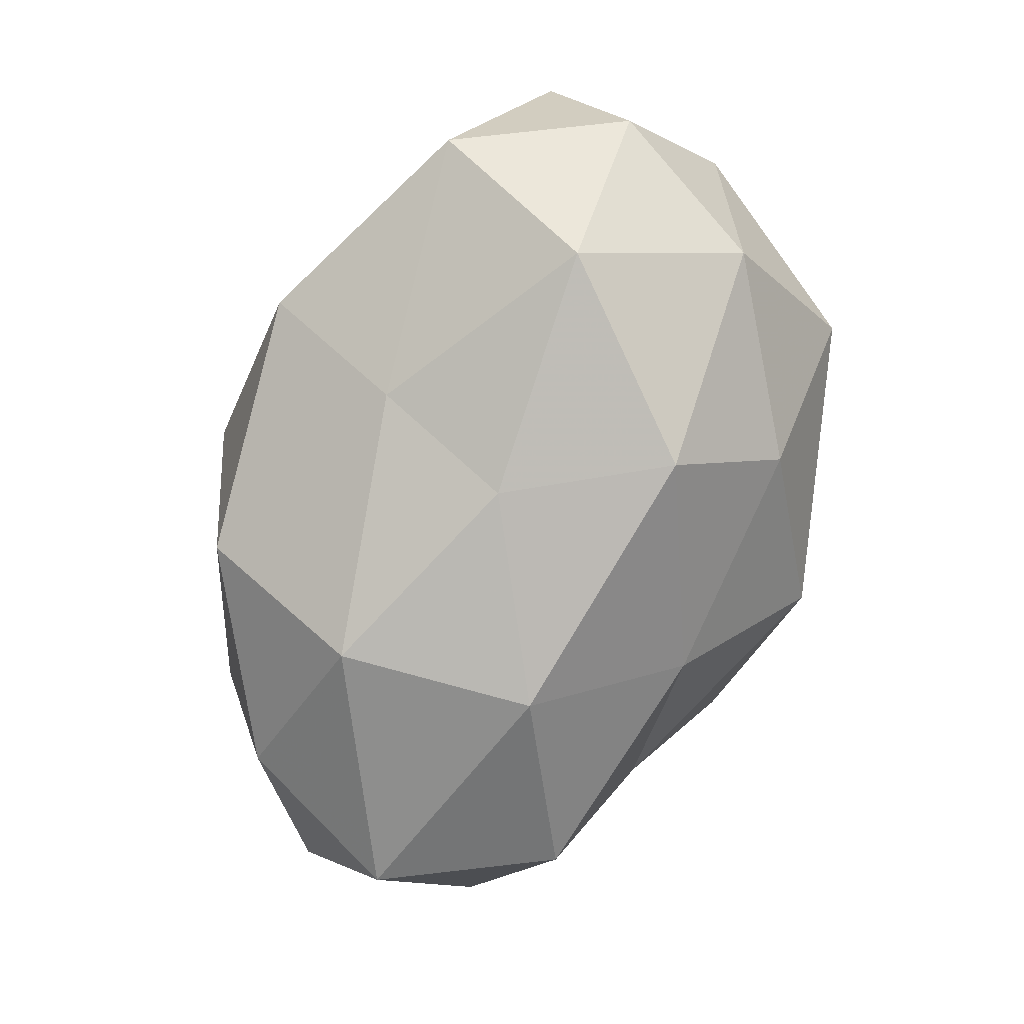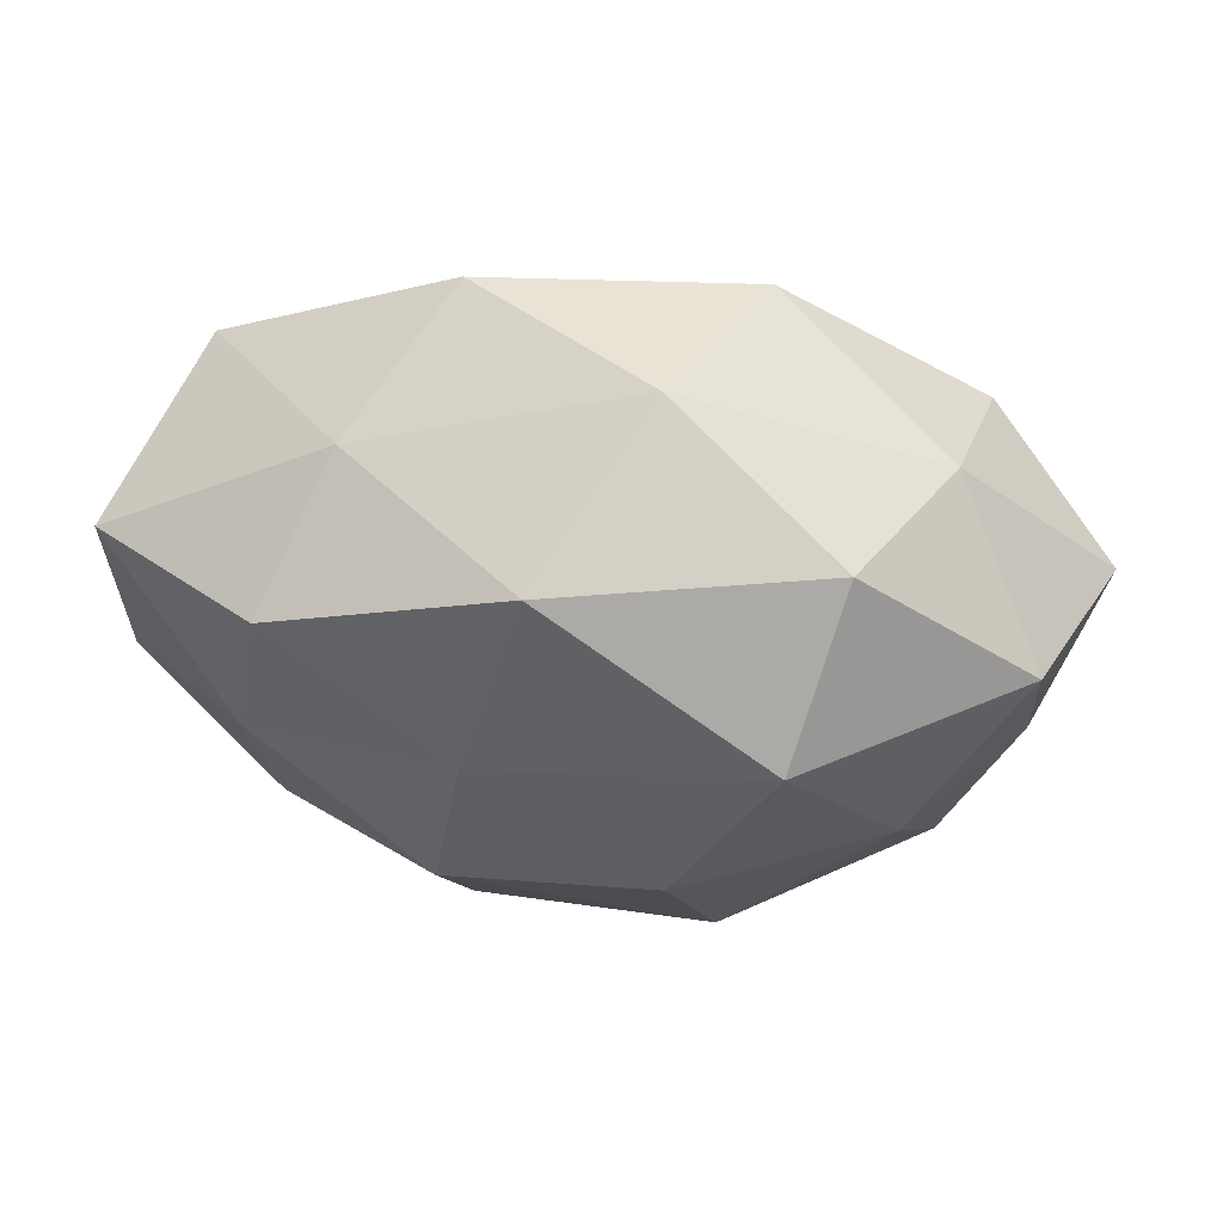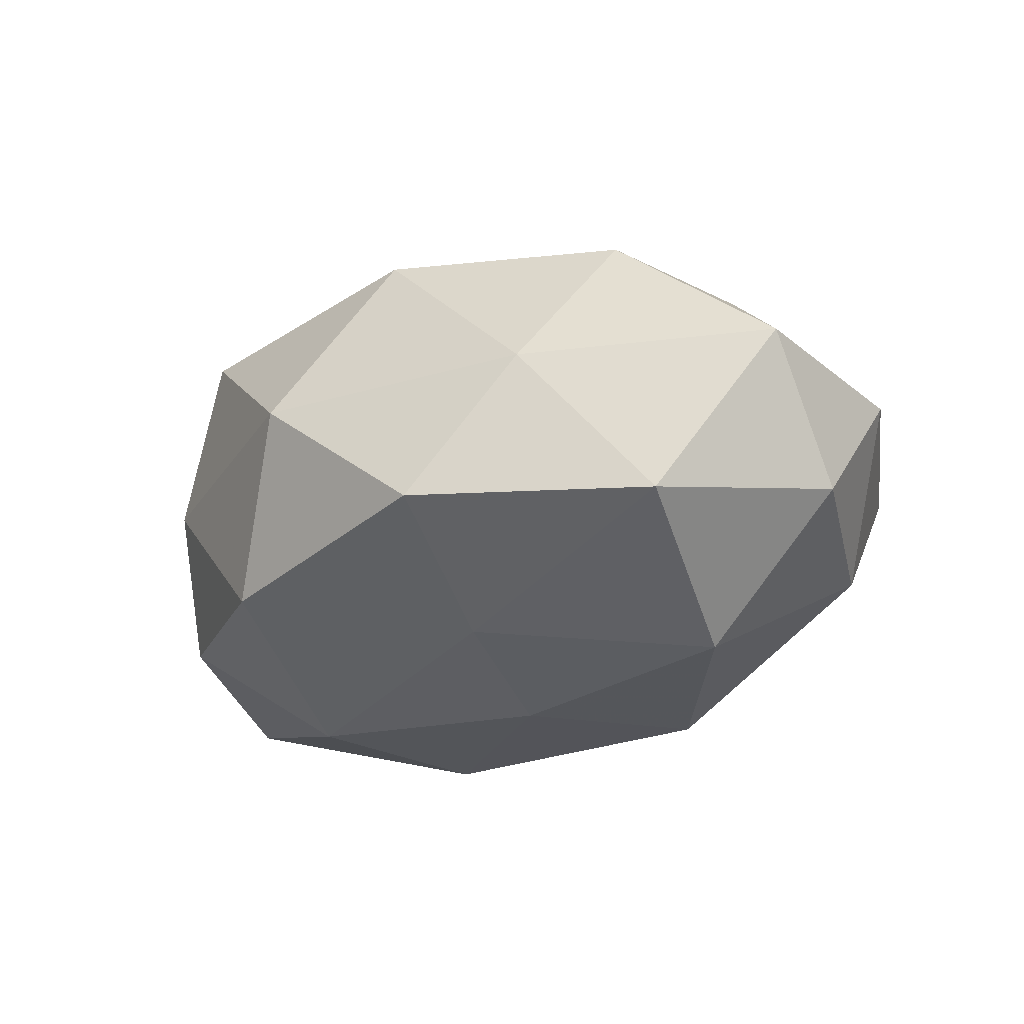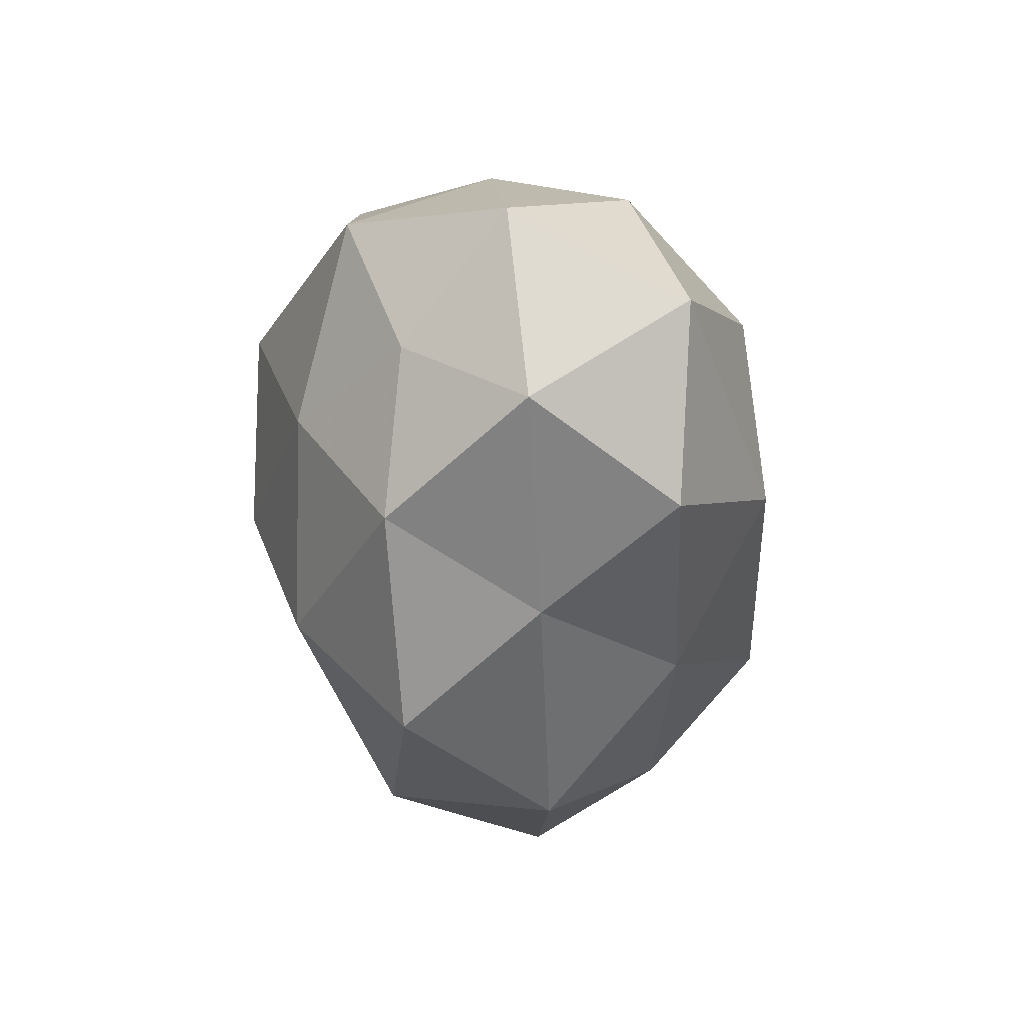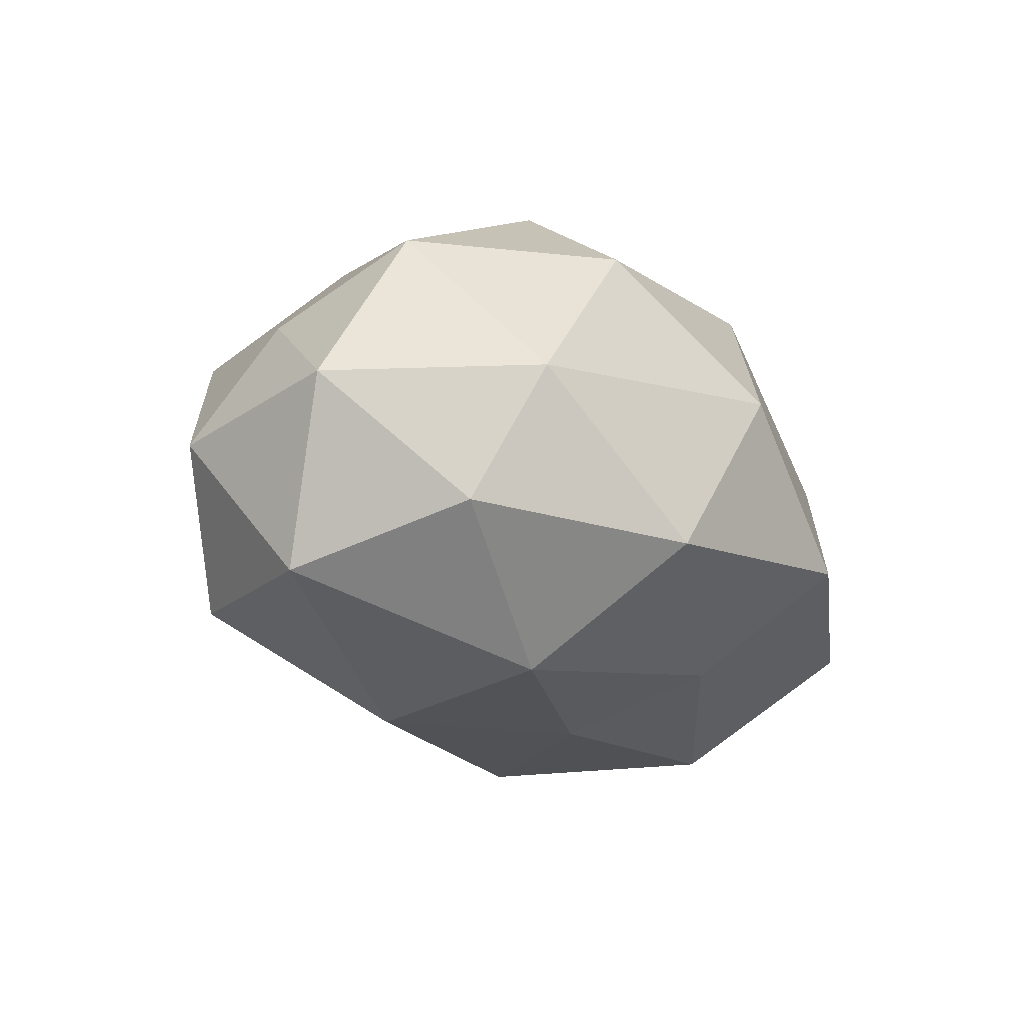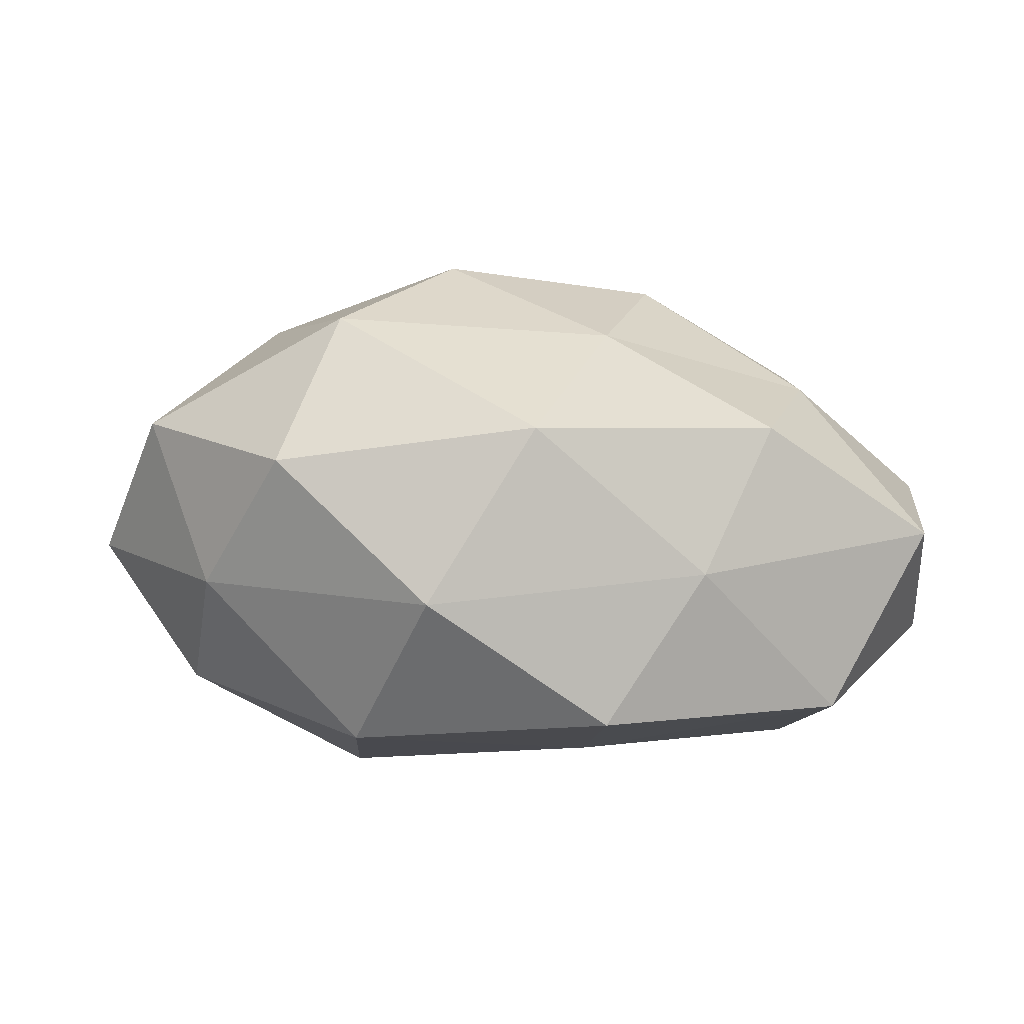
<metadata>
{"format":"obj","ext":"obj","renderer":"f3d","projection":"perspective","resolution":1024,"background":"white","views":[{"elev":-78.9,"azim":-112.2,"up":"+Z"},{"elev":52.7,"azim":5.0,"up":"+Y"},{"elev":-19.3,"azim":-139.8,"up":"+Z"},{"elev":-29.7,"azim":95.0,"up":"+Y"},{"elev":-23.4,"azim":122.5,"up":"+Z"},{"elev":21.1,"azim":-173.0,"up":"+Z"}]}
</metadata>
<code>
v -0.005719 0.02739 0.02187
v 0.03674 0.01706 -0.0151
v -0.02461 0.02778 0.0057
v 0.01775 0.01267 -0.02751
v -0.01647 -0.01369 -0.02709
v -0.03379 0.005201 -0.02408
v -0.0493 0.004599 -0.009202
v 0.02419 -0.02698 -0.004256
v -0.006054 0.003344 -0.02695
v 0.04599 -0.01395 -0.00475
v -0.003904 -0.03794 -0.003005
v 0.008085 -0.004924 0.03077
v 0.03364 -0.02016 -0.01938
v 0.04329 -0.001287 -0.02134
v -0.04045 -0.01302 -0.01402
v -0.0486 -0.00781 0.004003
v -0.03228 -0.01673 0.01484
v -0.03942 0.02315 -0.01174
v -0.013 -0.03167 0.01633
v 0.01477 -0.008998 -0.02896
v 0.04185 0.01185 0.01512
v 0.01848 0.013 0.02922
v -0.03113 0.01829 0.01977
v -0.01494 -0.01274 0.02621
v 0.01445 0.03067 -0.01534
v -0.01074 0.01887 -0.02105
v 0.03286 0.02419 0.000398
v 0.02326 0.02756 0.01689
v -0.0357 -0.02862 0.0007031
v -0.03436 -2.392e-05 0.01854
v 0.006287 -0.02511 -0.01814
v -0.01449 0.03451 -0.01006
v -0.04909 0.01408 0.006353
v -0.02005 -0.02644 -0.01447
v 0.04265 -0.004954 0.008723
v -0.01168 0.006782 0.02644
v 0.03025 -0.005564 0.02166
v 0.05003 0.006633 -0.002925
v 0.005173 0.03601 0.004016
v 0.035 -0.02091 0.01105
v 0.01305 -0.02167 0.02392
v 0.0159 -0.0358 0.01118
f 9 5 6
f 13 10 8
f 14 4 2
f 13 14 10
f 5 15 6
f 6 15 7
f 16 7 15
f 7 18 6
f 20 9 4
f 20 5 9
f 20 4 14
f 13 20 14
f 23 1 3
f 24 17 19
f 2 4 25
f 4 9 26
f 6 26 9
f 18 26 6
f 4 26 25
f 25 27 2
f 1 22 28
f 28 22 21
f 21 27 28
f 16 15 29
f 17 16 29
f 11 19 29
f 29 19 17
f 30 16 17
f 30 17 24
f 8 11 31
f 13 8 31
f 31 5 20
f 13 31 20
f 3 32 18
f 18 32 26
f 25 26 32
f 33 7 16
f 3 18 33
f 33 18 7
f 23 3 33
f 33 16 30
f 23 33 30
f 5 34 15
f 34 11 29
f 29 15 34
f 31 34 5
f 31 11 34
f 36 22 1
f 36 12 22
f 23 36 1
f 36 24 12
f 23 30 36
f 30 24 36
f 22 12 37
f 22 37 21
f 21 37 35
f 14 2 38
f 14 38 10
f 38 2 27
f 38 27 21
f 10 38 35
f 35 38 21
f 1 39 3
f 39 27 25
f 1 28 39
f 39 28 27
f 3 39 32
f 32 39 25
f 10 40 8
f 10 35 40
f 40 35 37
f 12 24 41
f 24 19 41
f 41 37 12
f 40 37 41
f 8 42 11
f 11 42 19
f 8 40 42
f 41 19 42
f 42 40 41

</code>
